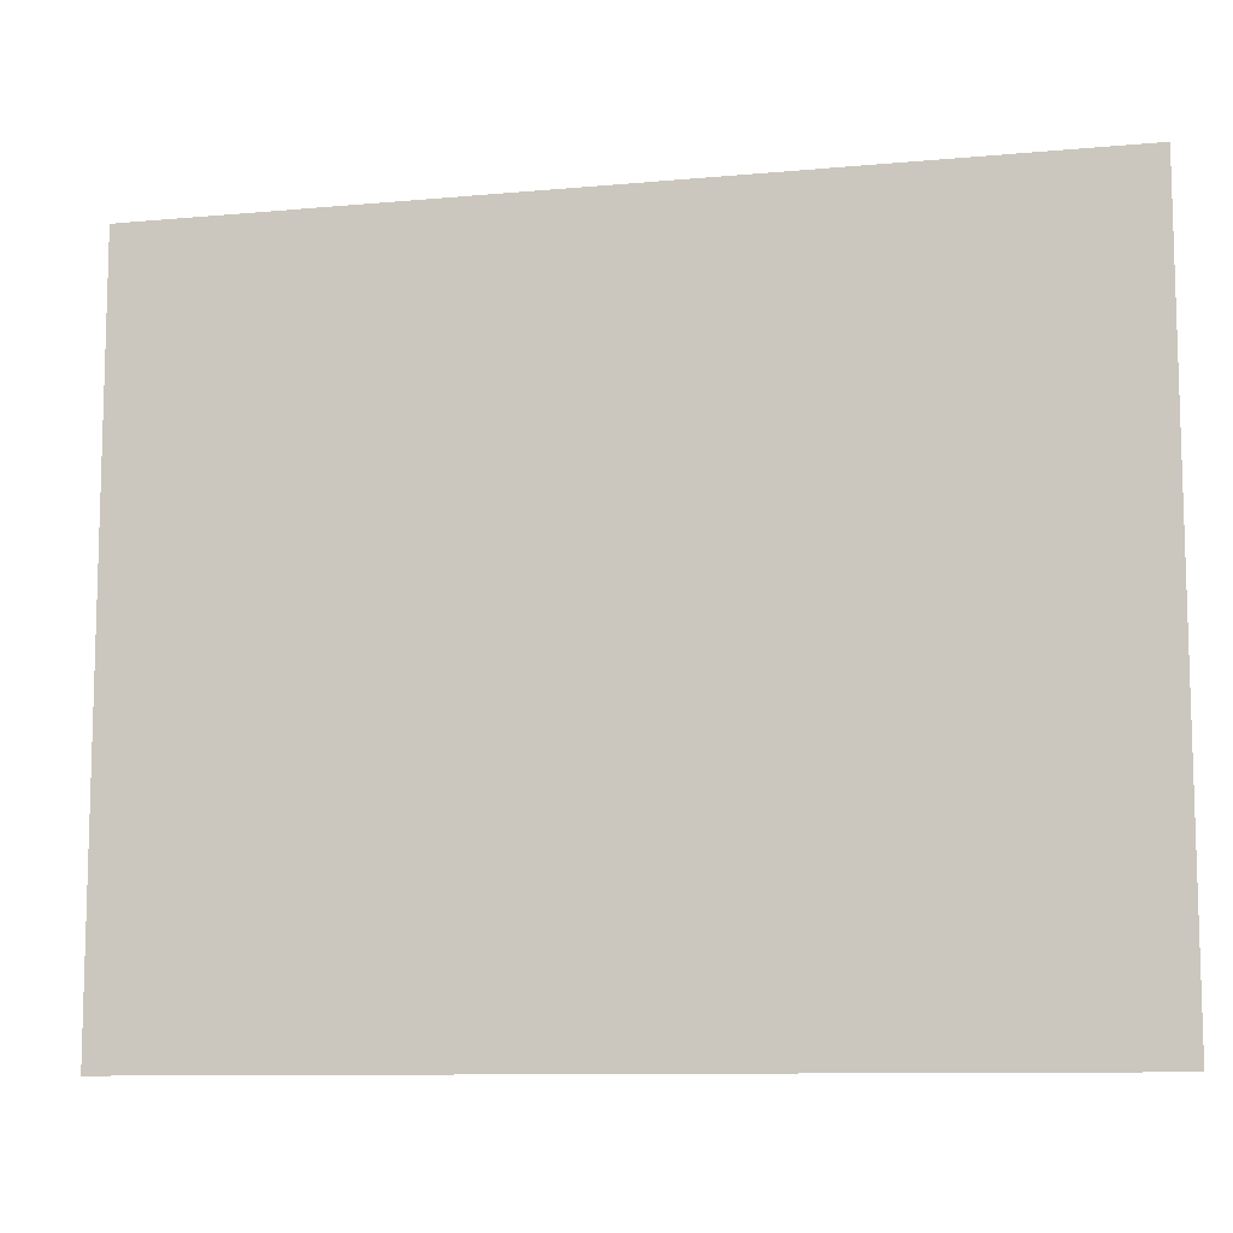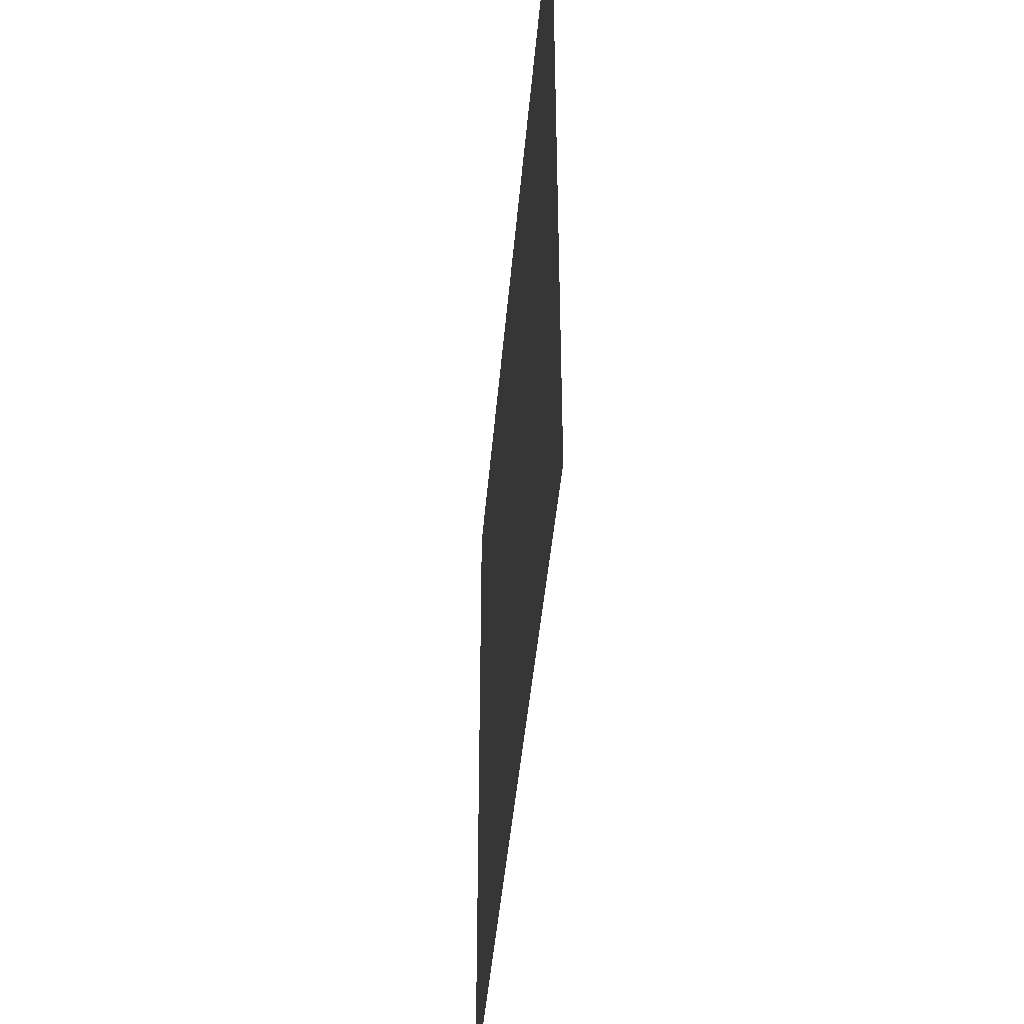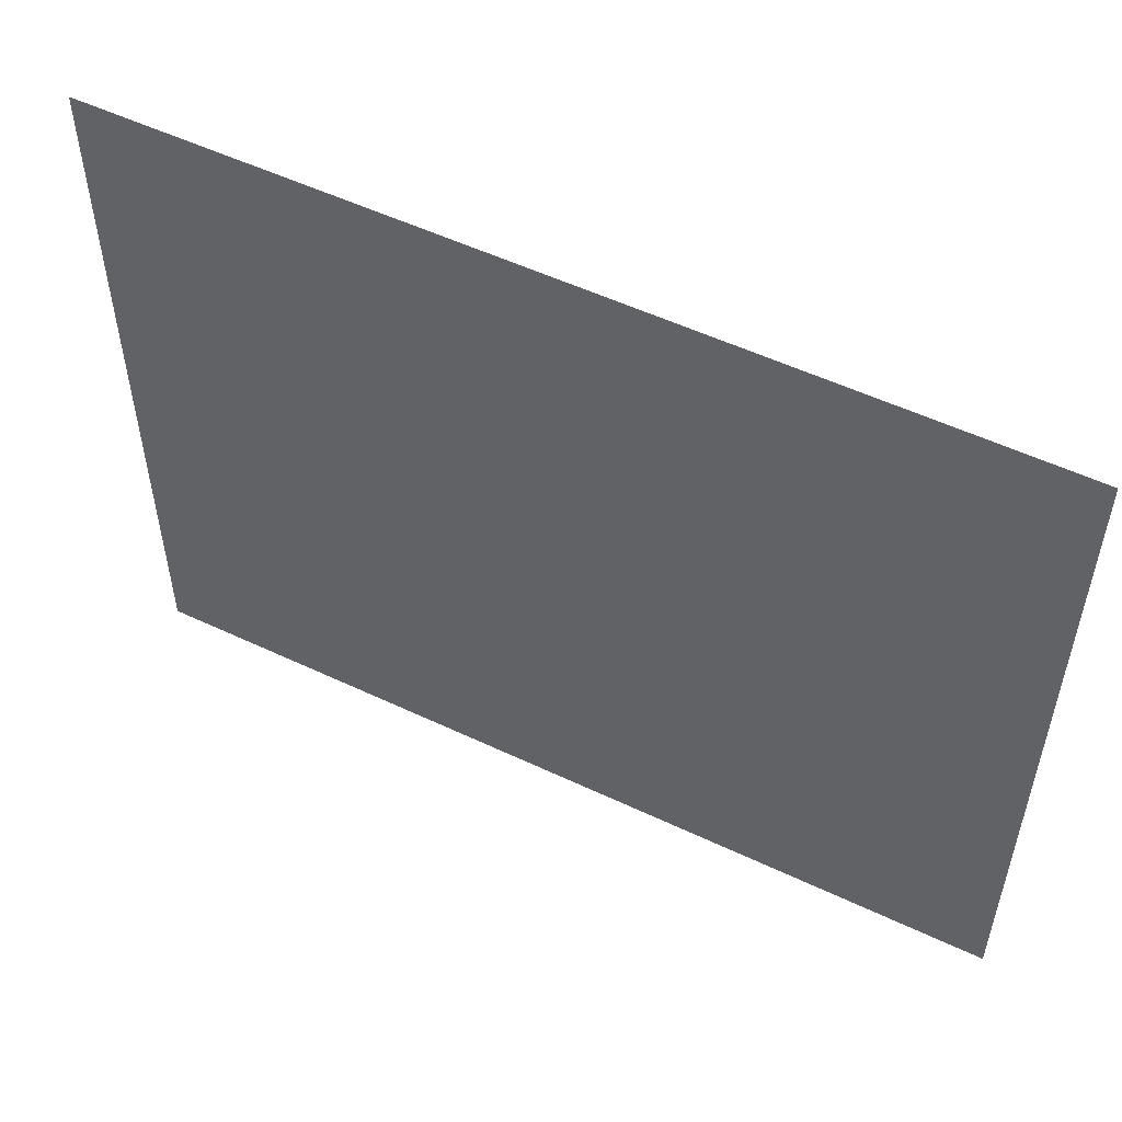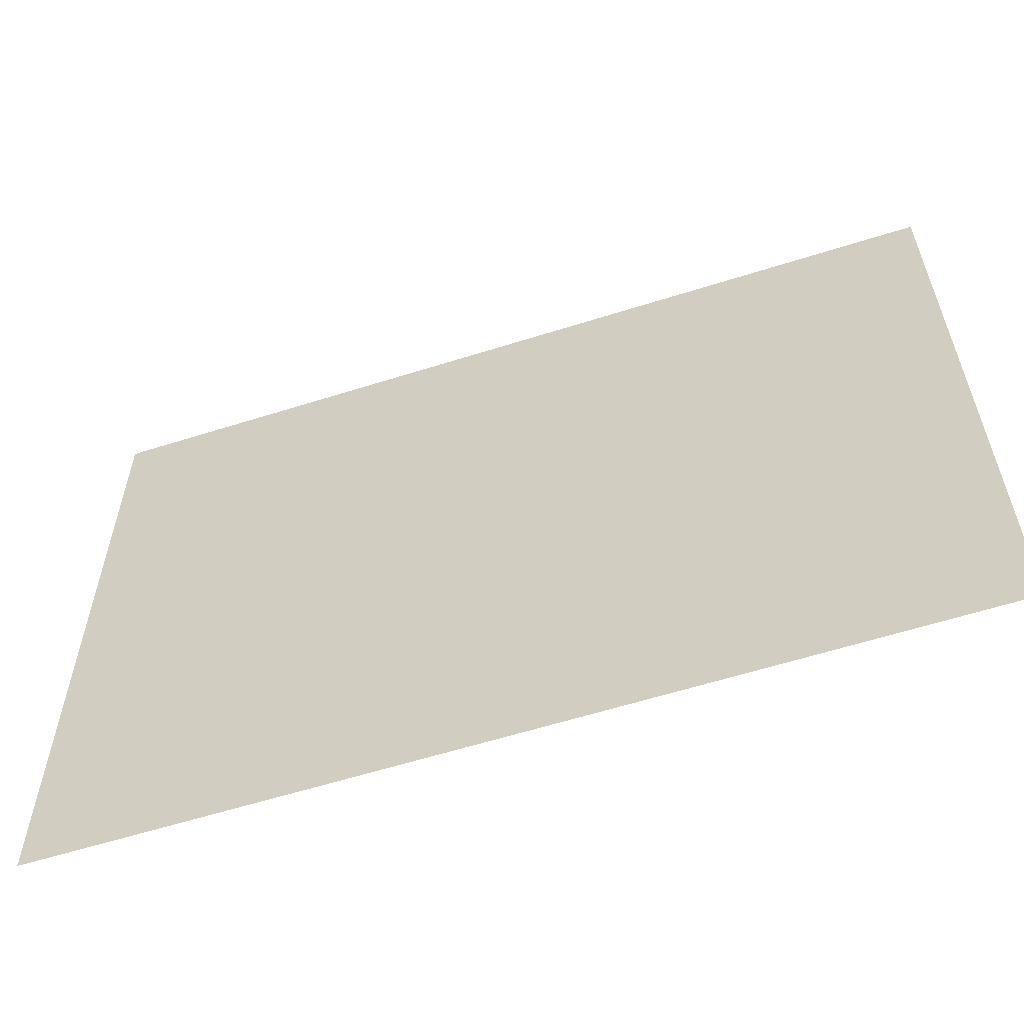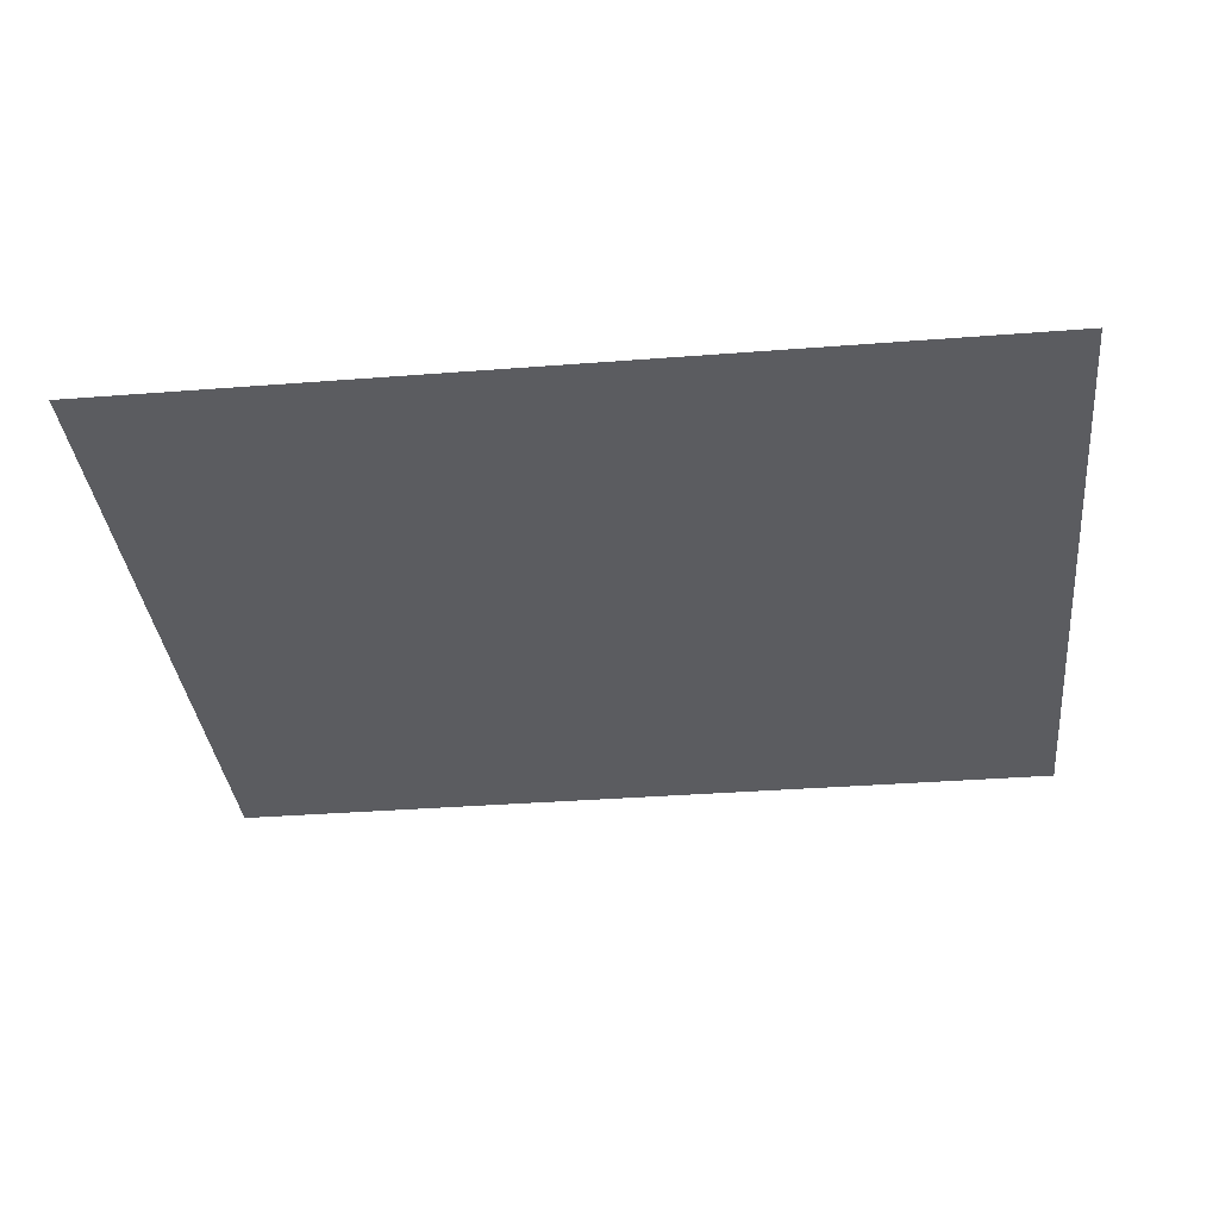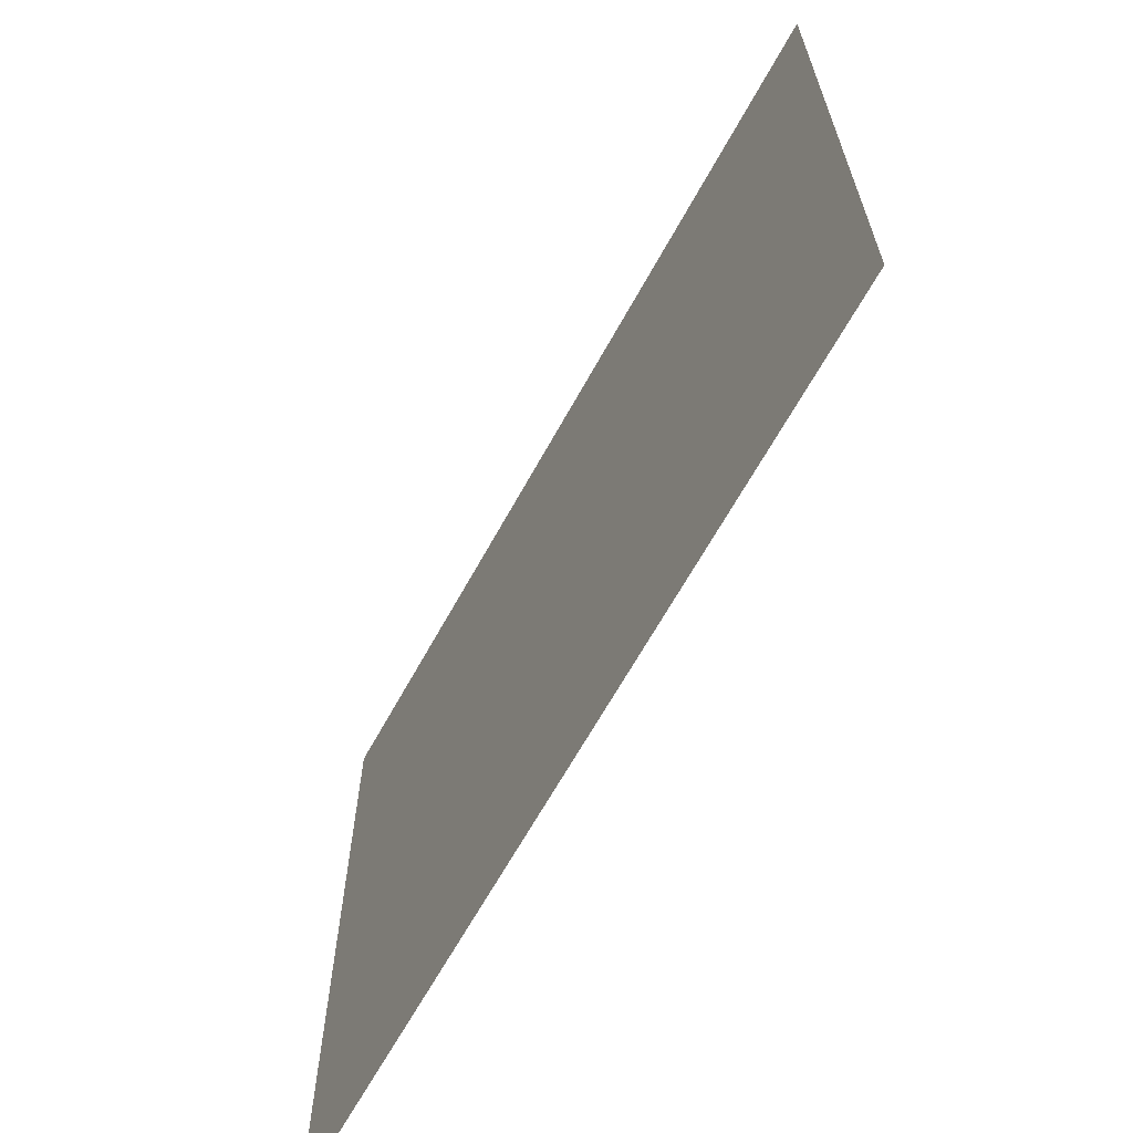
<metadata>
{"format":"obj","ext":"obj","renderer":"f3d","projection":"perspective","resolution":1024,"background":"white","views":[{"elev":-10.2,"azim":-166.8,"up":"+Z"},{"elev":-42.5,"azim":85.3,"up":"+Z"},{"elev":53.6,"azim":-153.2,"up":"+Z"},{"elev":-59.2,"azim":-161.9,"up":"+Z"},{"elev":-35.1,"azim":-174.1,"up":"+Y"},{"elev":-65.2,"azim":-118.8,"up":"+Z"}]}
</metadata>
<code>
o Plane283
v 0.3718 0.3295 0.4539
v 0.5634 0.3295 0.4539
v 0.5634 0.3295 0.2991
v 0.3718 0.3295 0.2991
f 1 2 3 4

</code>
